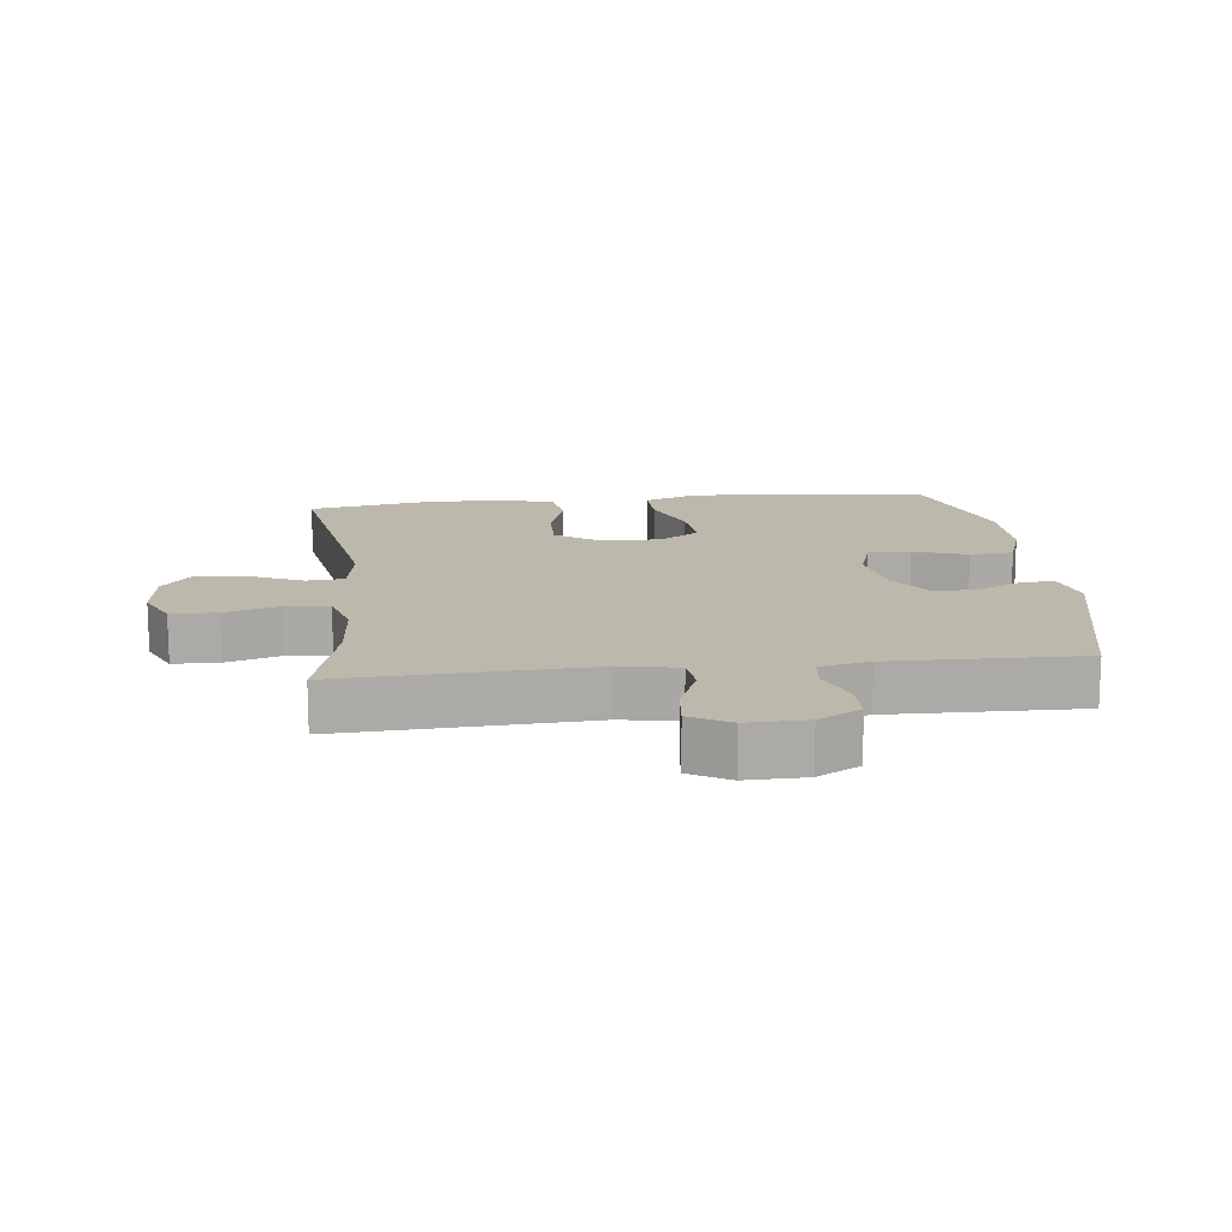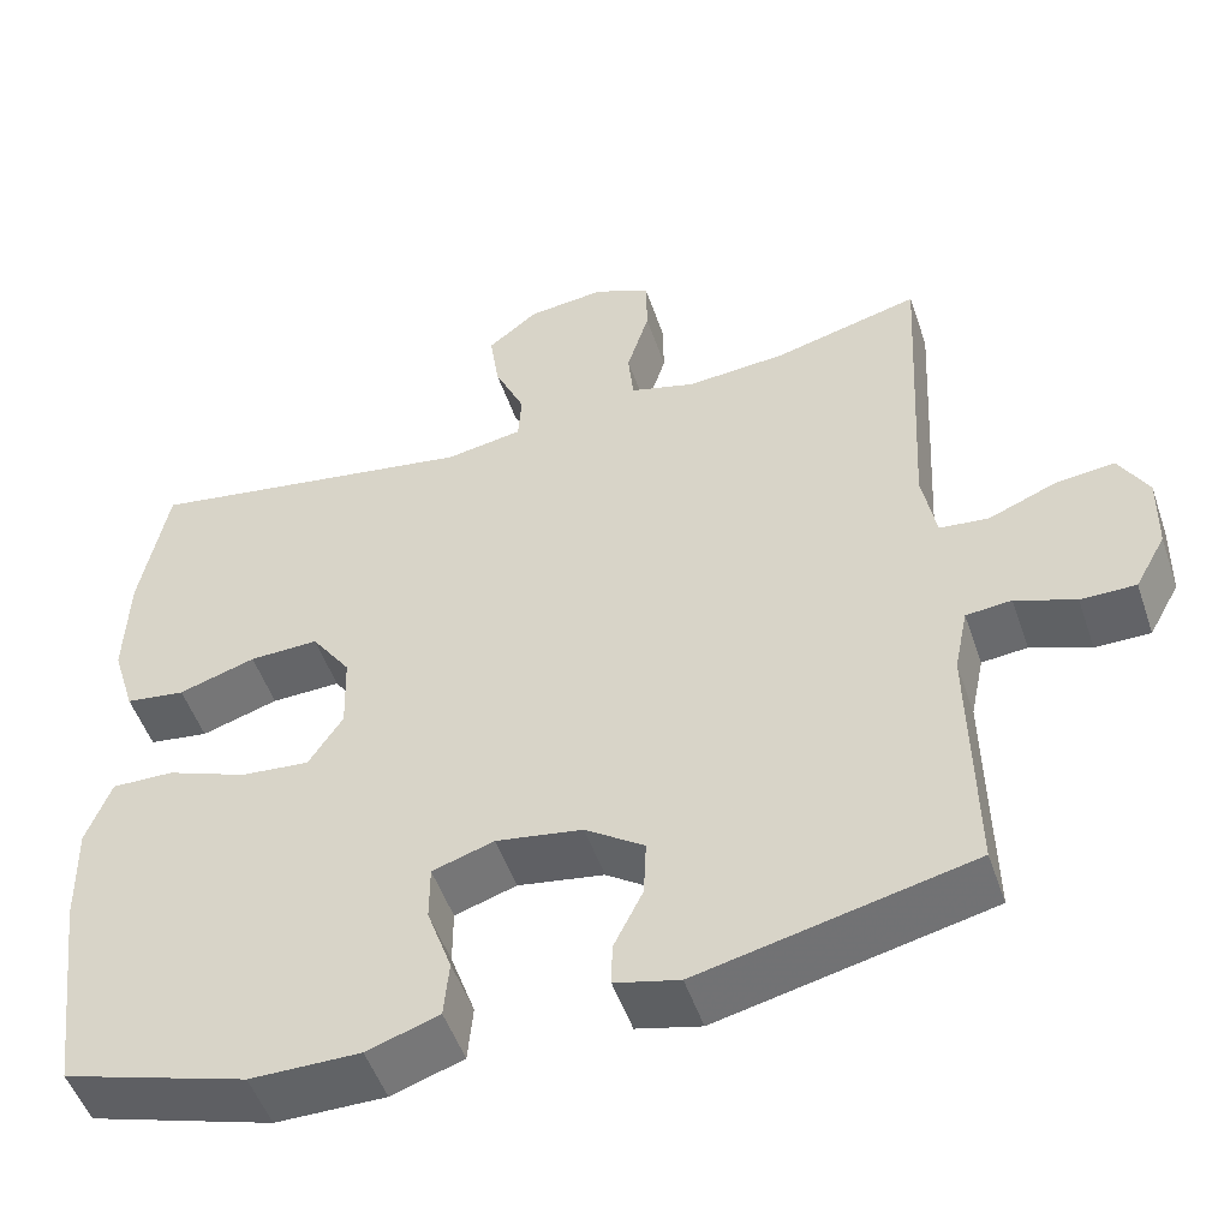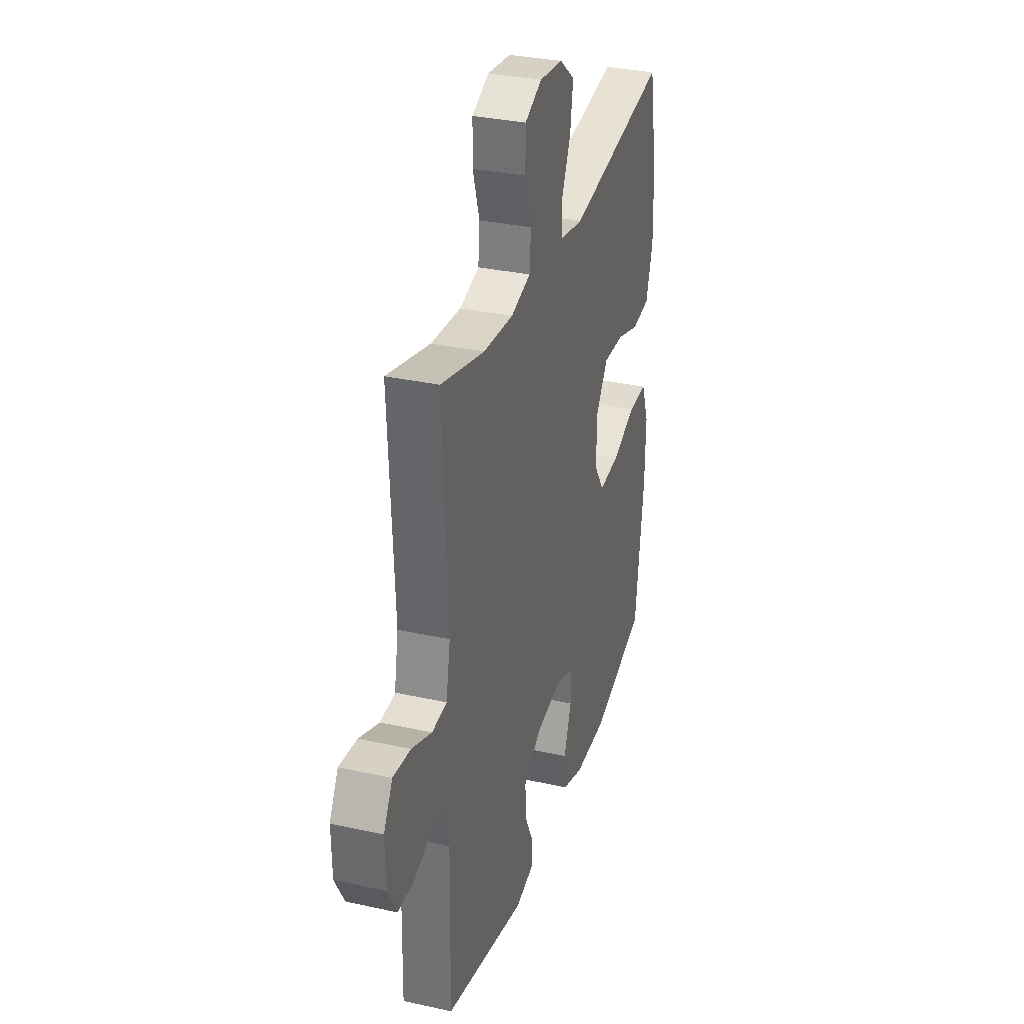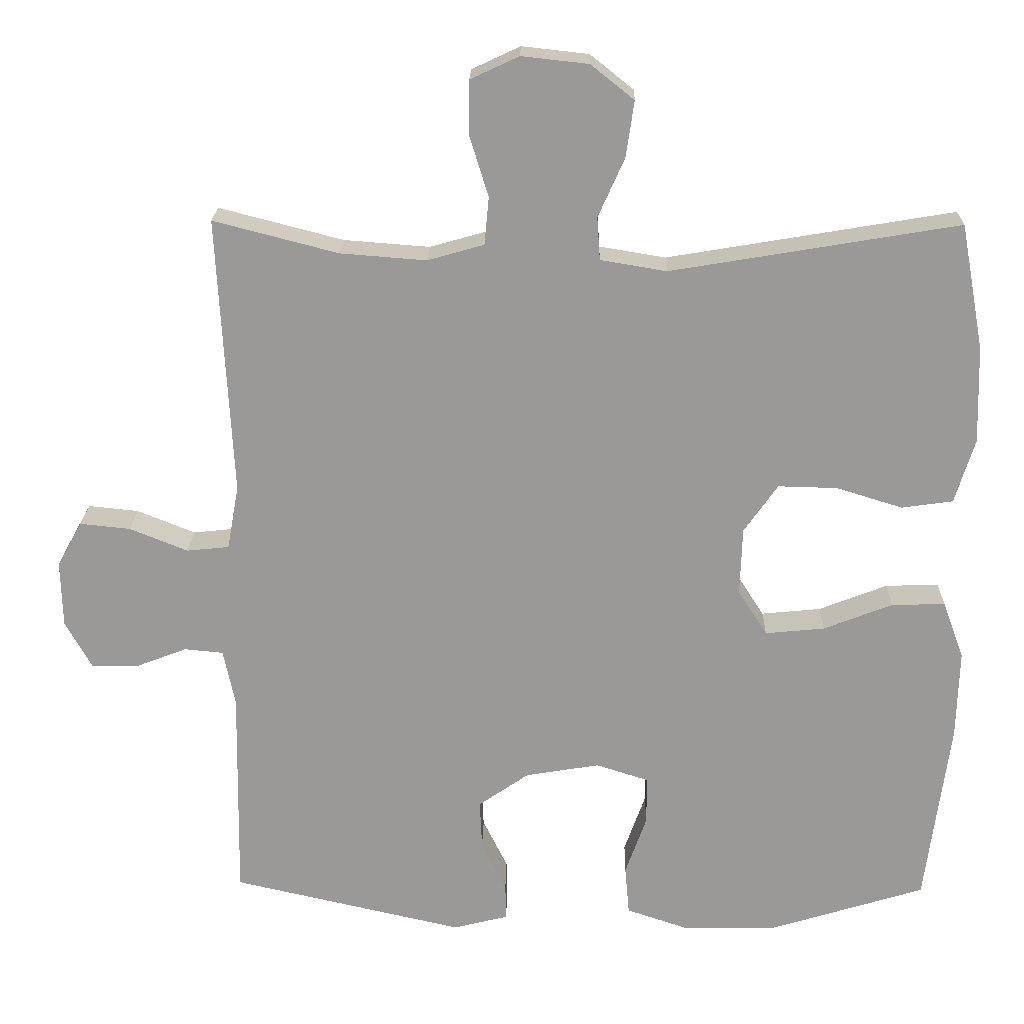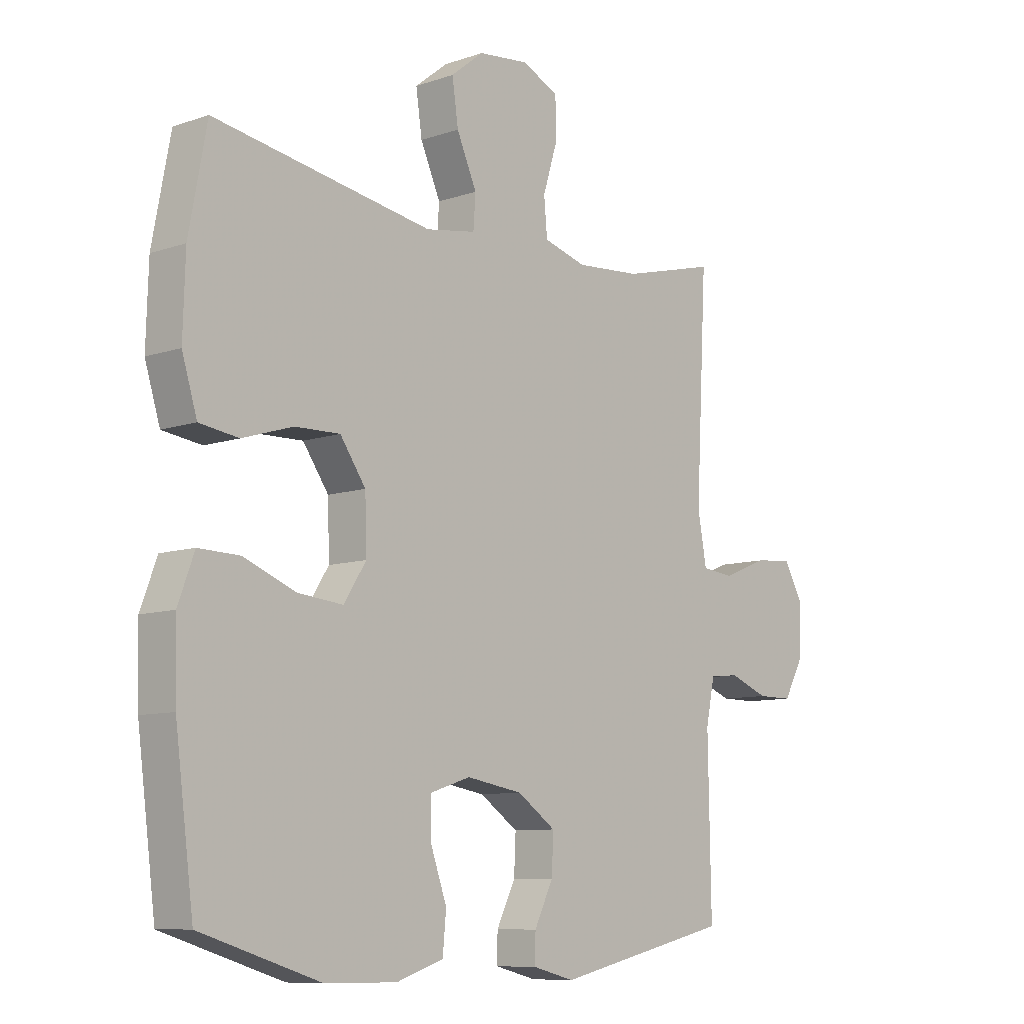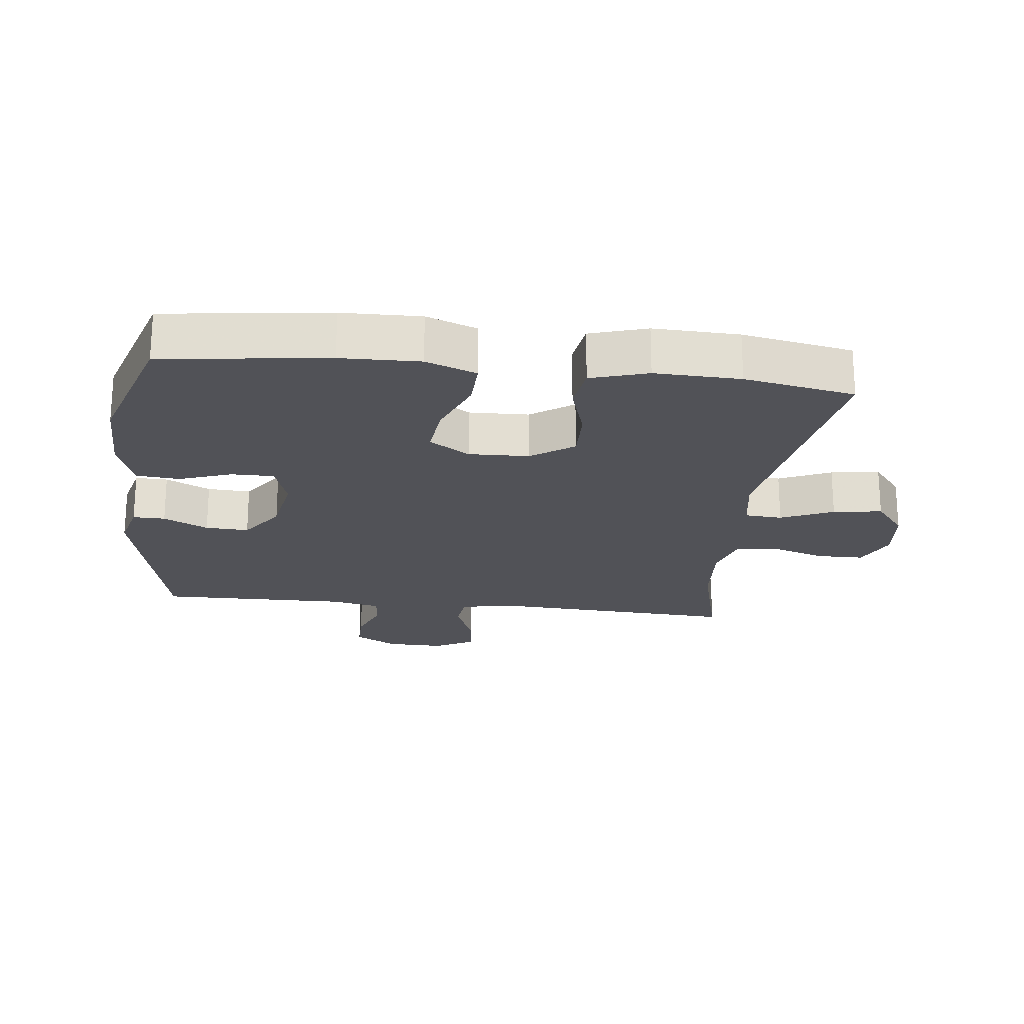
<metadata>
{"format":"obj","ext":"obj","renderer":"f3d","projection":"perspective","resolution":1024,"background":"white","views":[{"elev":14.6,"azim":83.6,"up":"+Y"},{"elev":-51.0,"azim":18.7,"up":"+Z"},{"elev":32.3,"azim":107.2,"up":"+Z"},{"elev":20.9,"azim":-178.7,"up":"+Z"},{"elev":-9.1,"azim":-47.8,"up":"+Z"},{"elev":-21.6,"azim":-96.7,"up":"+Y"}]}
</metadata>
<code>
v -0.5 0.07 -0.5
v -0.533 0.07 -0.245
v -0.536 0.07 -0.123
v -0.507 0.07 -0.045
v -0.434 0.07 -0.047
v -0.34 0.07 -0.084
v -0.259 0.07 -0.092
v -0.219 0.07 -0.03
v -0.222 0.07 0.063
v -0.268 0.07 0.129
v -0.349 0.07 0.127
v -0.439 0.07 0.099
v -0.509 0.07 0.109
v -0.536 0.07 0.197
v -0.532 0.07 0.329
v -0.5 0.07 0.5
v -0.108 0.07 0.434
v -0.018 0.07 0.449
v -0.014 0.07 0.507
v -0.05 0.07 0.588
v -0.061 0.07 0.664
v -0.002 0.07 0.711
v 0.089 0.07 0.721
v 0.155 0.07 0.69
v 0.156 0.07 0.618
v 0.13 0.07 0.534
v 0.136 0.07 0.469
v 0.213 0.07 0.447
v 0.33 0.07 0.456
v 0.5 0.07 0.5
v 0.48 0.07 0.12
v 0.496 0.07 0.032
v 0.554 0.07 0.026
v 0.633 0.07 0.058
v 0.702 0.07 0.065
v 0.736 0.07 0.004
v 0.734 0.07 -0.087
v 0.698 0.07 -0.152
v 0.634 0.07 -0.152
v 0.564 0.07 -0.125
v 0.511 0.07 -0.13
v 0.495 0.07 -0.207
v 0.5 0.07 -0.5
v 0.183 0.07 -0.572
v 0.108 0.07 -0.553
v 0.109 0.07 -0.503
v 0.143 0.07 -0.434
v 0.146 0.07 -0.367
v 0.077 0.07 -0.319
v -0.024 0.07 -0.302
v -0.096 0.07 -0.325
v -0.096 0.07 -0.391
v -0.067 0.07 -0.473
v -0.073 0.07 -0.54
v -0.157 0.07 -0.568
v -0.285 0.07 -0.567
v -0.5 0 -0.5
v -0.533 0 -0.245
v -0.536 0 -0.123
v -0.507 0 -0.045
v -0.434 0 -0.047
v -0.34 0 -0.084
v -0.259 0 -0.092
v -0.219 0 -0.03
v -0.222 0 0.063
v -0.268 0 0.129
v -0.349 0 0.127
v -0.439 0 0.099
v -0.509 0 0.109
v -0.536 0 0.197
v -0.532 0 0.329
v -0.5 0 0.5
v -0.108 0 0.434
v -0.018 0 0.449
v -0.014 0 0.507
v -0.05 0 0.588
v -0.061 0 0.664
v -0.002 0 0.711
v 0.089 0 0.721
v 0.155 0 0.69
v 0.156 0 0.618
v 0.13 0 0.534
v 0.136 0 0.469
v 0.213 0 0.447
v 0.33 0 0.456
v 0.5 0 0.5
v 0.48 0 0.12
v 0.496 0 0.032
v 0.554 0 0.026
v 0.633 0 0.058
v 0.702 0 0.065
v 0.736 0 0.004
v 0.734 0 -0.087
v 0.698 0 -0.152
v 0.634 0 -0.152
v 0.564 0 -0.125
v 0.511 0 -0.13
v 0.495 0 -0.207
v 0.5 0 -0.5
v 0.183 0 -0.572
v 0.108 0 -0.553
v 0.109 0 -0.503
v 0.143 0 -0.434
v 0.146 0 -0.367
v 0.077 0 -0.319
v -0.024 0 -0.302
v -0.096 0 -0.325
v -0.096 0 -0.391
v -0.067 0 -0.473
v -0.073 0 -0.54
v -0.157 0 -0.568
v -0.285 0 -0.567
f 52 53 54 55
f 51 52 55 56
f 44 45 46 47
f 42 43 44 47
f 41 42 47 48
f 37 38 39 40
f 37 40 41
f 36 37 41
f 33 34 35 36
f 32 33 36 41
f 31 32 41 48
f 29 30 31 48
f 23 24 25 26
f 23 26 27
f 22 23 27
f 19 20 21 22
f 19 22 27
f 18 19 27 28
f 14 15 16 17
f 14 17 18 28
f 11 12 13 14
f 10 11 14 28
f 3 4 5 6
f 3 6 7
f 2 3 7
f 51 56 1 2
f 50 51 2 7
f 49 50 7 8
f 48 49 8 9
f 28 29 48
f 9 10 28 48
f 111 110 109 108
f 112 111 108 107
f 103 102 101 100
f 103 100 99 98
f 104 103 98 97
f 96 95 94 93
f 97 96 93
f 97 93 92
f 92 91 90 89
f 97 92 89 88
f 104 97 88 87
f 104 87 86 85
f 82 81 80 79
f 83 82 79
f 83 79 78
f 78 77 76 75
f 83 78 75
f 84 83 75 74
f 73 72 71 70
f 84 74 73 70
f 70 69 68 67
f 84 70 67 66
f 62 61 60 59
f 63 62 59
f 63 59 58
f 58 57 112 107
f 63 58 107 106
f 64 63 106 105
f 65 64 105 104
f 104 85 84
f 104 84 66 65
f 1 57 58 2
f 2 58 59 3
f 3 59 60 4
f 4 60 61 5
f 5 61 62 6
f 6 62 63 7
f 7 63 64 8
f 8 64 65 9
f 9 65 66 10
f 10 66 67 11
f 11 67 68 12
f 12 68 69 13
f 13 69 70 14
f 14 70 71 15
f 15 71 72 16
f 16 72 73 17
f 17 73 74 18
f 18 74 75 19
f 19 75 76 20
f 20 76 77 21
f 21 77 78 22
f 22 78 79 23
f 23 79 80 24
f 24 80 81 25
f 25 81 82 26
f 26 82 83 27
f 27 83 84 28
f 28 84 85 29
f 29 85 86 30
f 30 86 87 31
f 31 87 88 32
f 32 88 89 33
f 33 89 90 34
f 34 90 91 35
f 35 91 92 36
f 36 92 93 37
f 37 93 94 38
f 38 94 95 39
f 39 95 96 40
f 40 96 97 41
f 41 97 98 42
f 42 98 99 43
f 43 99 100 44
f 44 100 101 45
f 45 101 102 46
f 46 102 103 47
f 47 103 104 48
f 48 104 105 49
f 49 105 106 50
f 50 106 107 51
f 51 107 108 52
f 52 108 109 53
f 53 109 110 54
f 54 110 111 55
f 55 111 112 56
f 56 112 57 1

</code>
